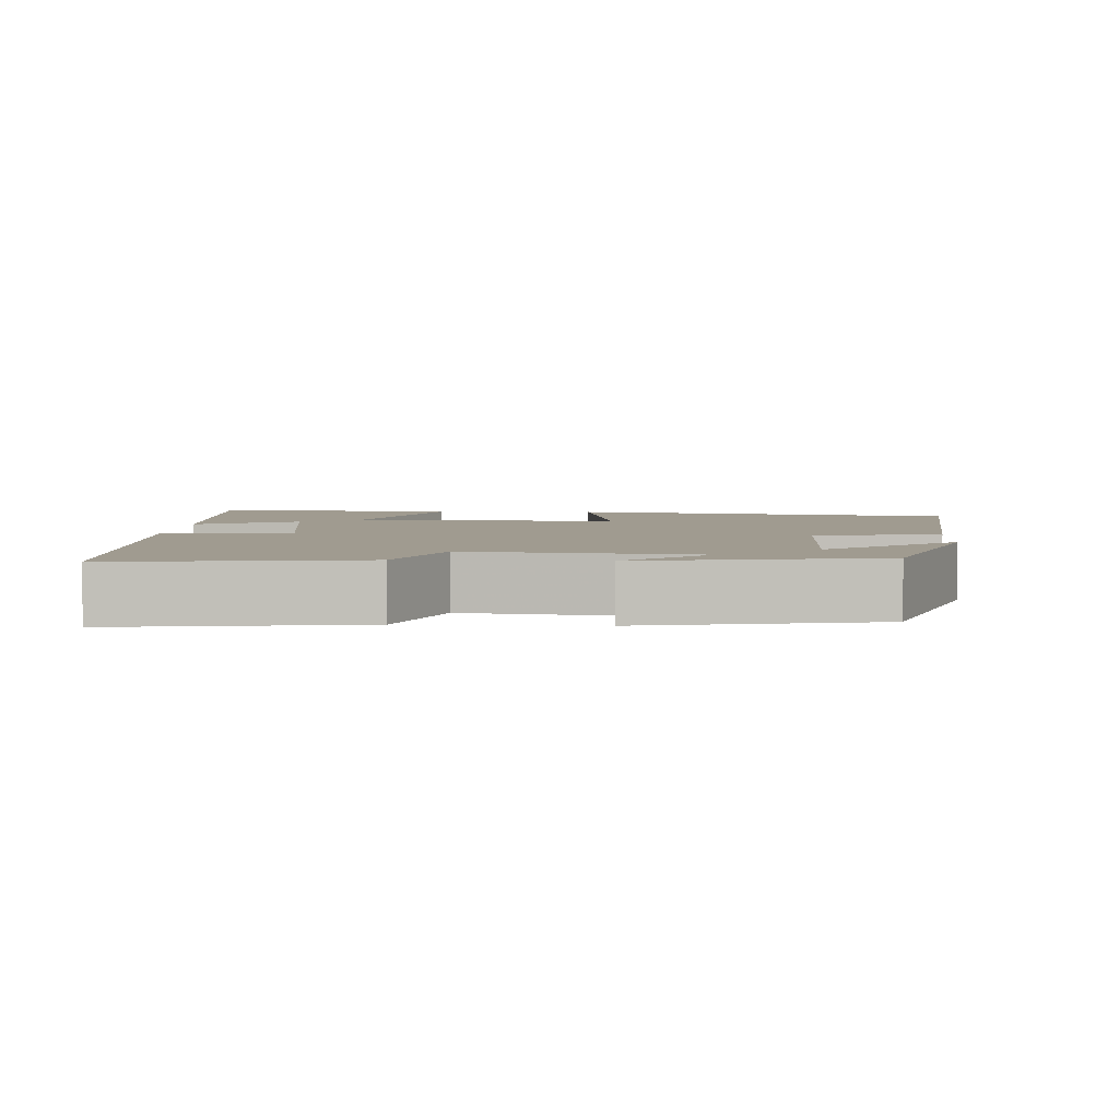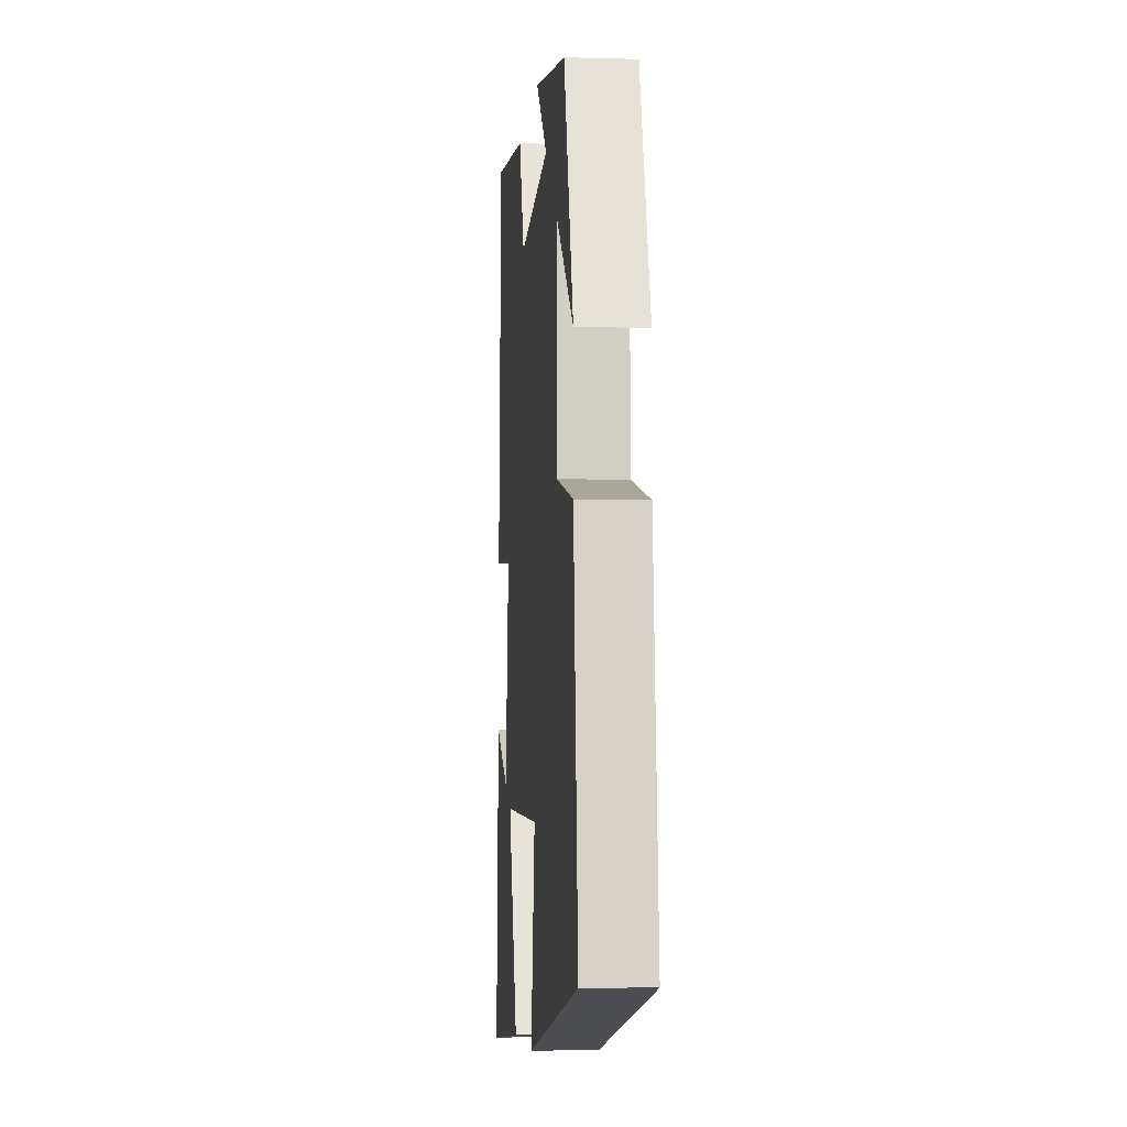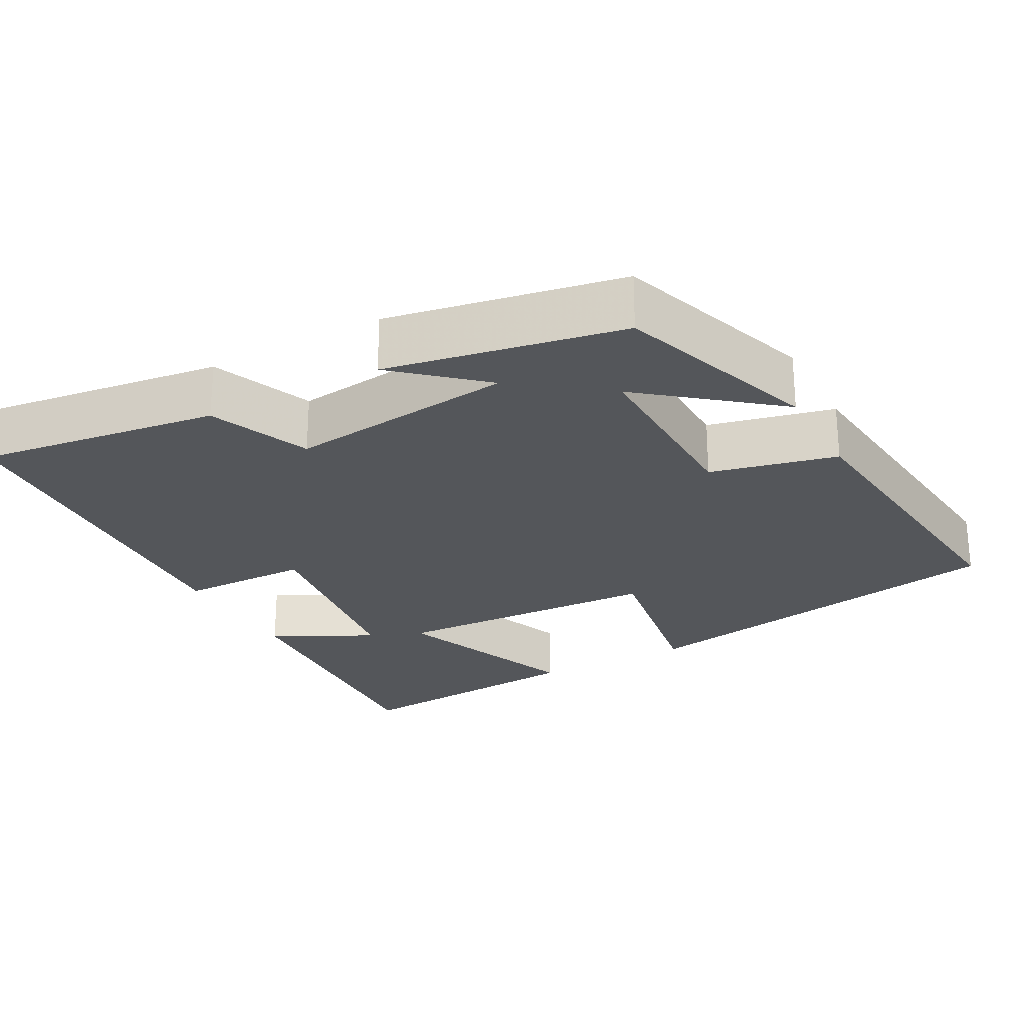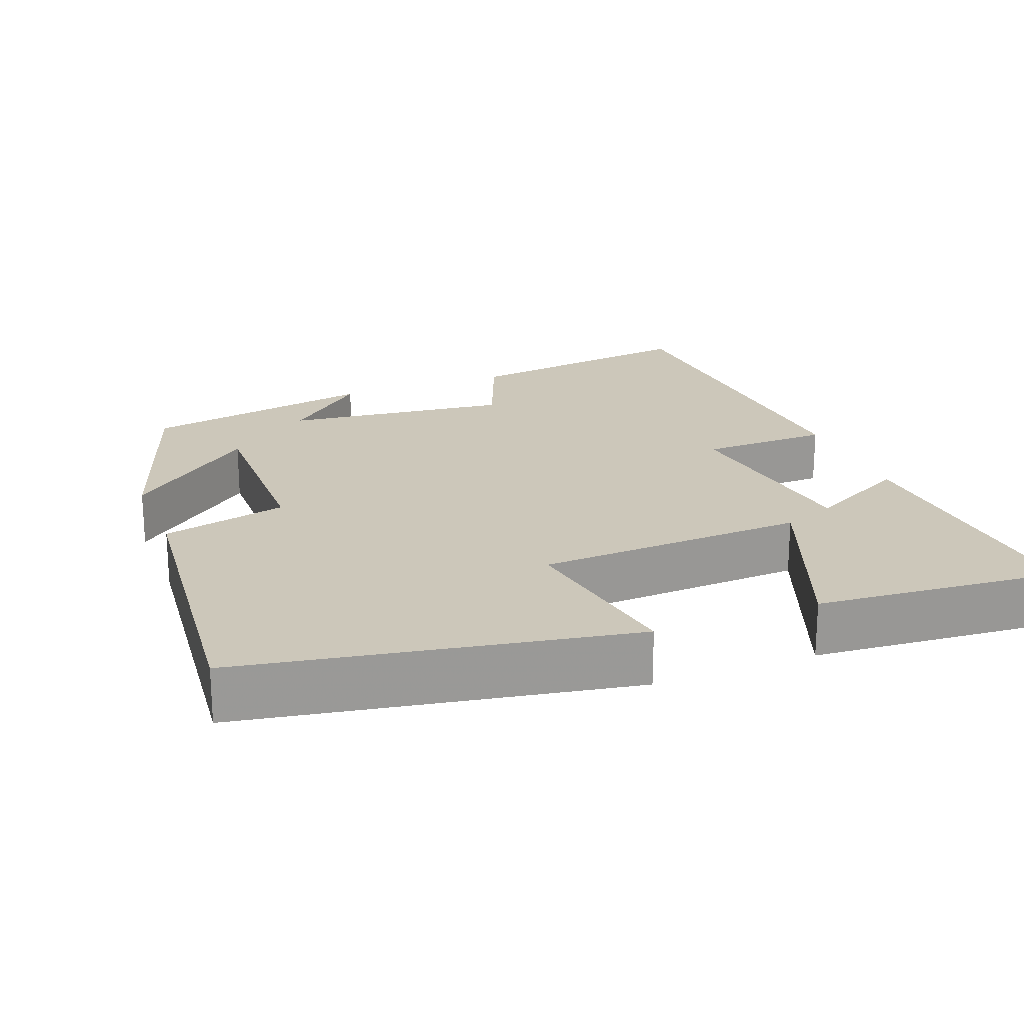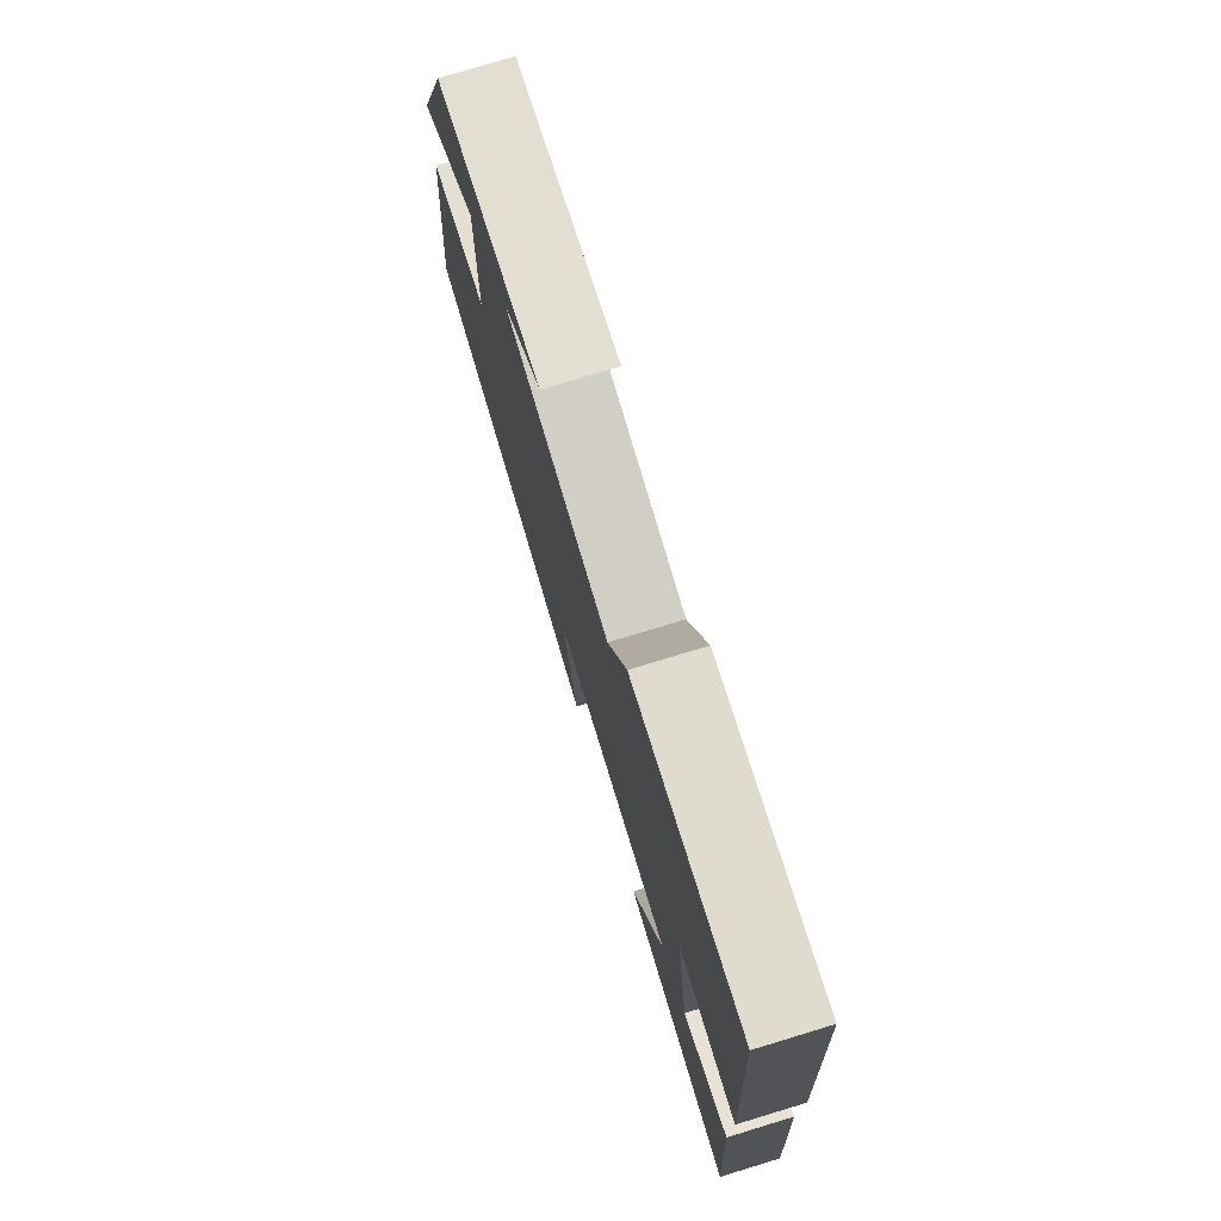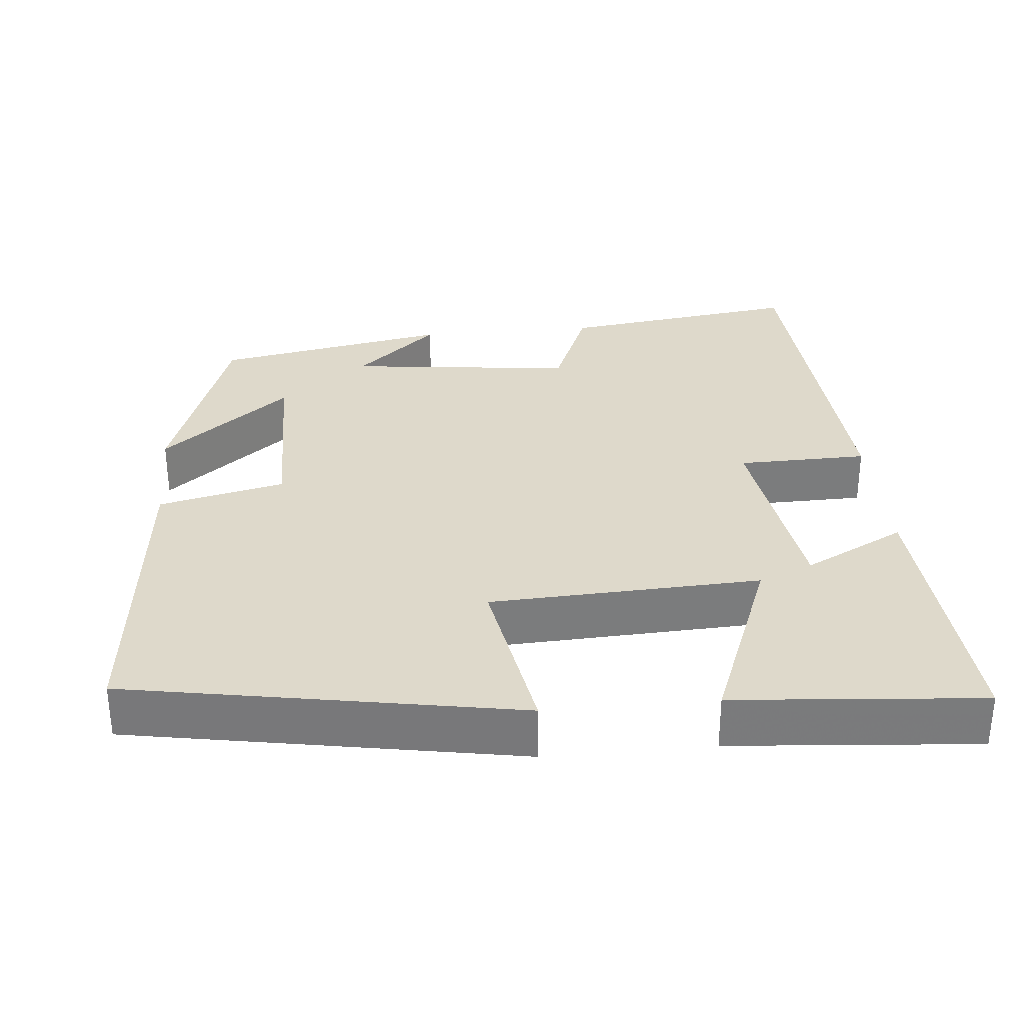
<metadata>
{"format":"obj","ext":"obj","renderer":"f3d","projection":"perspective","resolution":1024,"background":"white","views":[{"elev":4.2,"azim":2.9,"up":"+Y"},{"elev":-5.4,"azim":84.9,"up":"+Z"},{"elev":-25.3,"azim":28.5,"up":"+Y"},{"elev":21.4,"azim":158.6,"up":"+Y"},{"elev":76.8,"azim":-106.9,"up":"+Z"},{"elev":31.8,"azim":174.5,"up":"+Y"}]}
</metadata>
<code>
v 0.408 0.07 0.442
v 0.5 0.07 0.172
v 0.328 0.07 0.311
v 0.332 0.07 0.057
v 0.5 0.07 0.018
v 0.544 0.07 -0.406
v 0.028 0.07 -0.5
v 0.068 0.07 -0.265
v -0.292 0.07 -0.249
v -0.194 0.07 -0.5
v -0.523 0.07 -0.528
v -0.5 0.07 -0.151
v -0.365 0.07 -0.22
v -0.327 0.07 0.052
v -0.5 0.07 0.055
v -0.472 0.07 0.543
v -0.151 0.07 0.5
v -0.096 0.07 0.366
v 0.206 0.07 0.402
v 0.095 0.07 0.5
v 0.408 0 0.442
v 0.5 0 0.172
v 0.328 0 0.311
v 0.332 0 0.057
v 0.5 0 0.018
v 0.544 0 -0.406
v 0.028 0 -0.5
v 0.068 0 -0.265
v -0.292 0 -0.249
v -0.194 0 -0.5
v -0.523 0 -0.528
v -0.5 0 -0.151
v -0.365 0 -0.22
v -0.327 0 0.052
v -0.5 0 0.055
v -0.472 0 0.543
v -0.151 0 0.5
v -0.096 0 0.366
v 0.206 0 0.402
v 0.095 0 0.5
f 19 20 1
f 15 16 17 18
f 14 15 18 19
f 13 14 19 1
f 11 12 13
f 9 10 11 13
f 8 9 13
f 5 6 7 8
f 4 5 8 13
f 3 4 13
f 1 2 3
f 1 3 13
f 21 40 39
f 38 37 36 35
f 39 38 35 34
f 21 39 34 33
f 33 32 31
f 33 31 30 29
f 33 29 28
f 28 27 26 25
f 33 28 25 24
f 33 24 23
f 23 22 21
f 33 23 21
f 1 21 22 2
f 2 22 23 3
f 3 23 24 4
f 4 24 25 5
f 5 25 26 6
f 6 26 27 7
f 7 27 28 8
f 8 28 29 9
f 9 29 30 10
f 10 30 31 11
f 11 31 32 12
f 12 32 33 13
f 13 33 34 14
f 14 34 35 15
f 15 35 36 16
f 16 36 37 17
f 17 37 38 18
f 18 38 39 19
f 19 39 40 20
f 20 40 21 1

</code>
